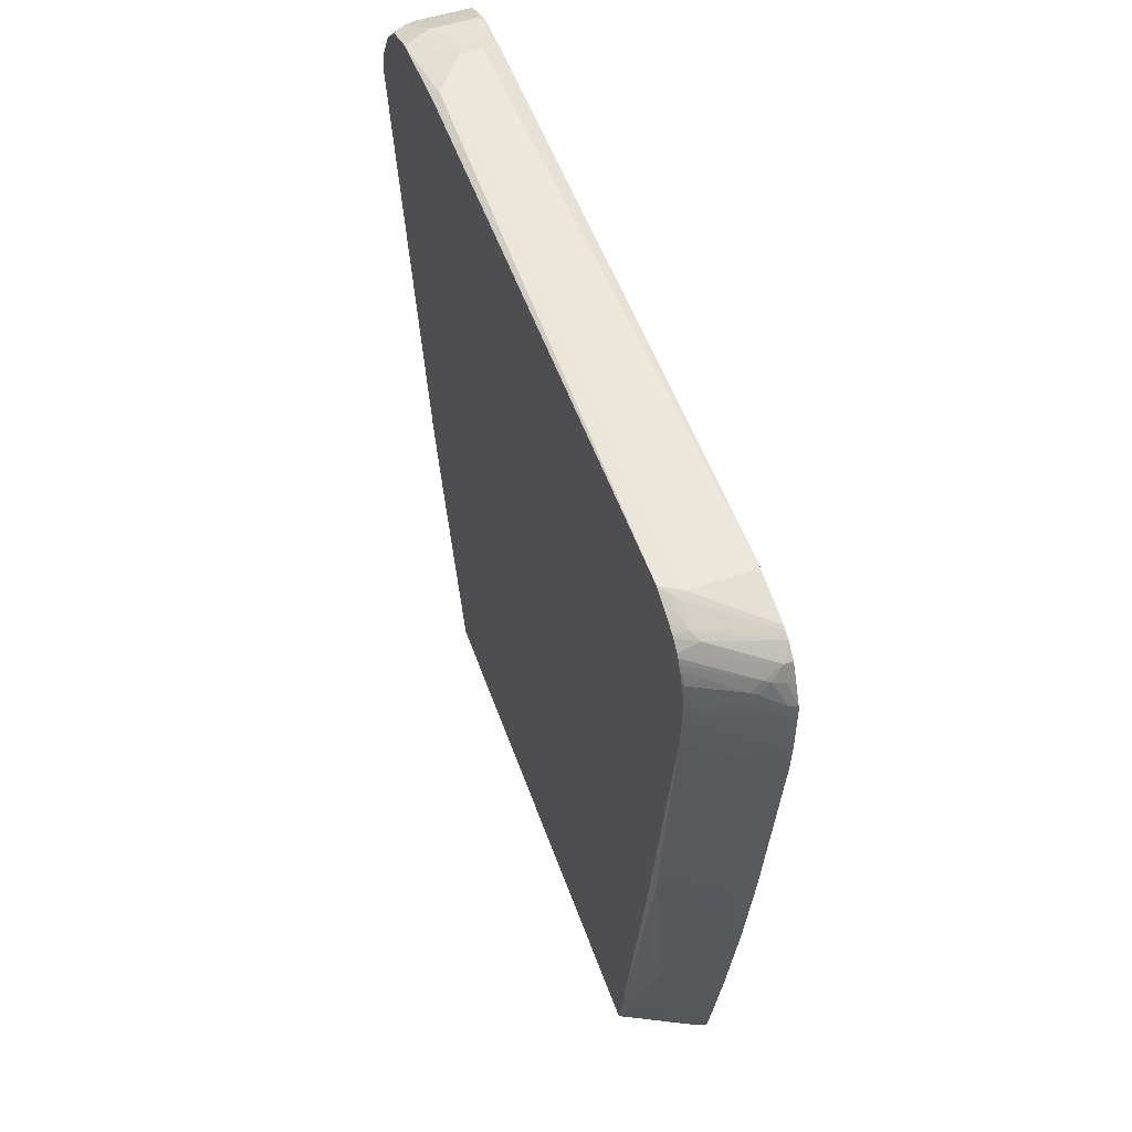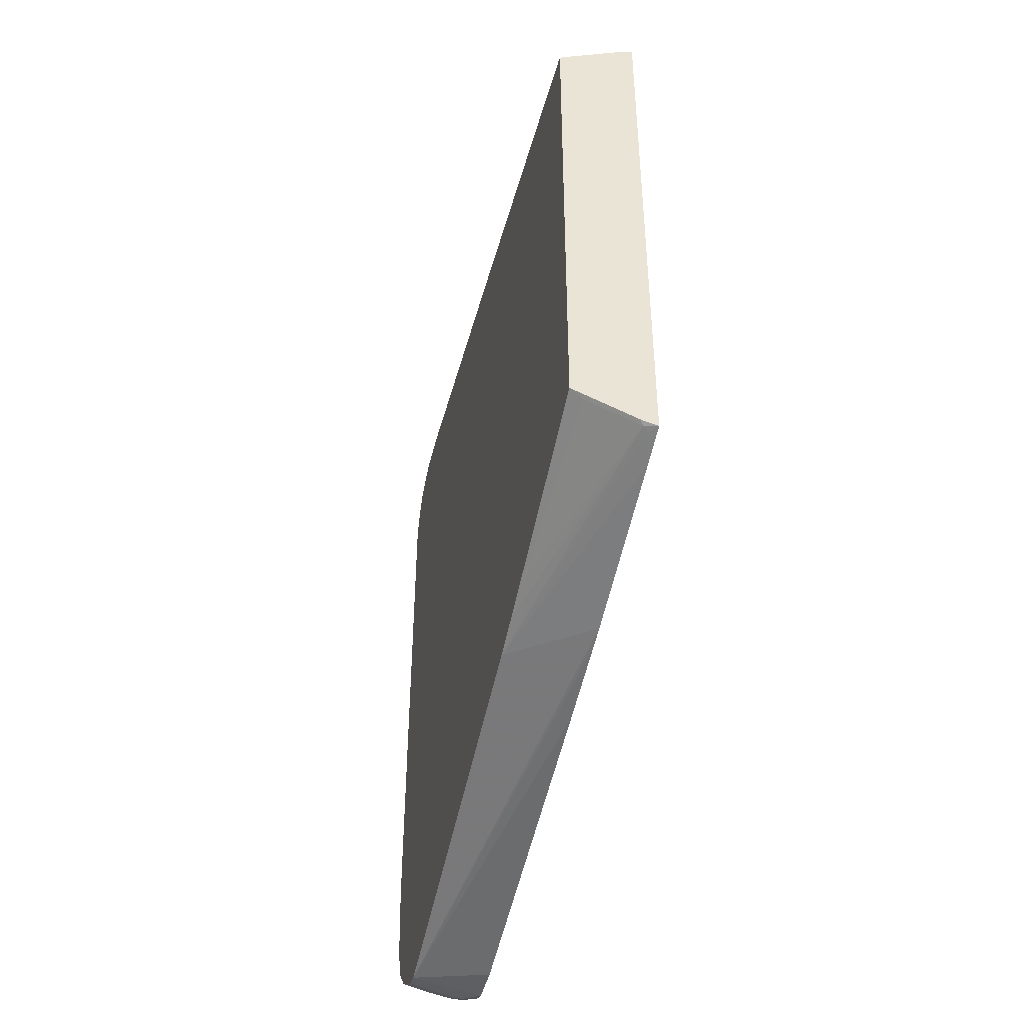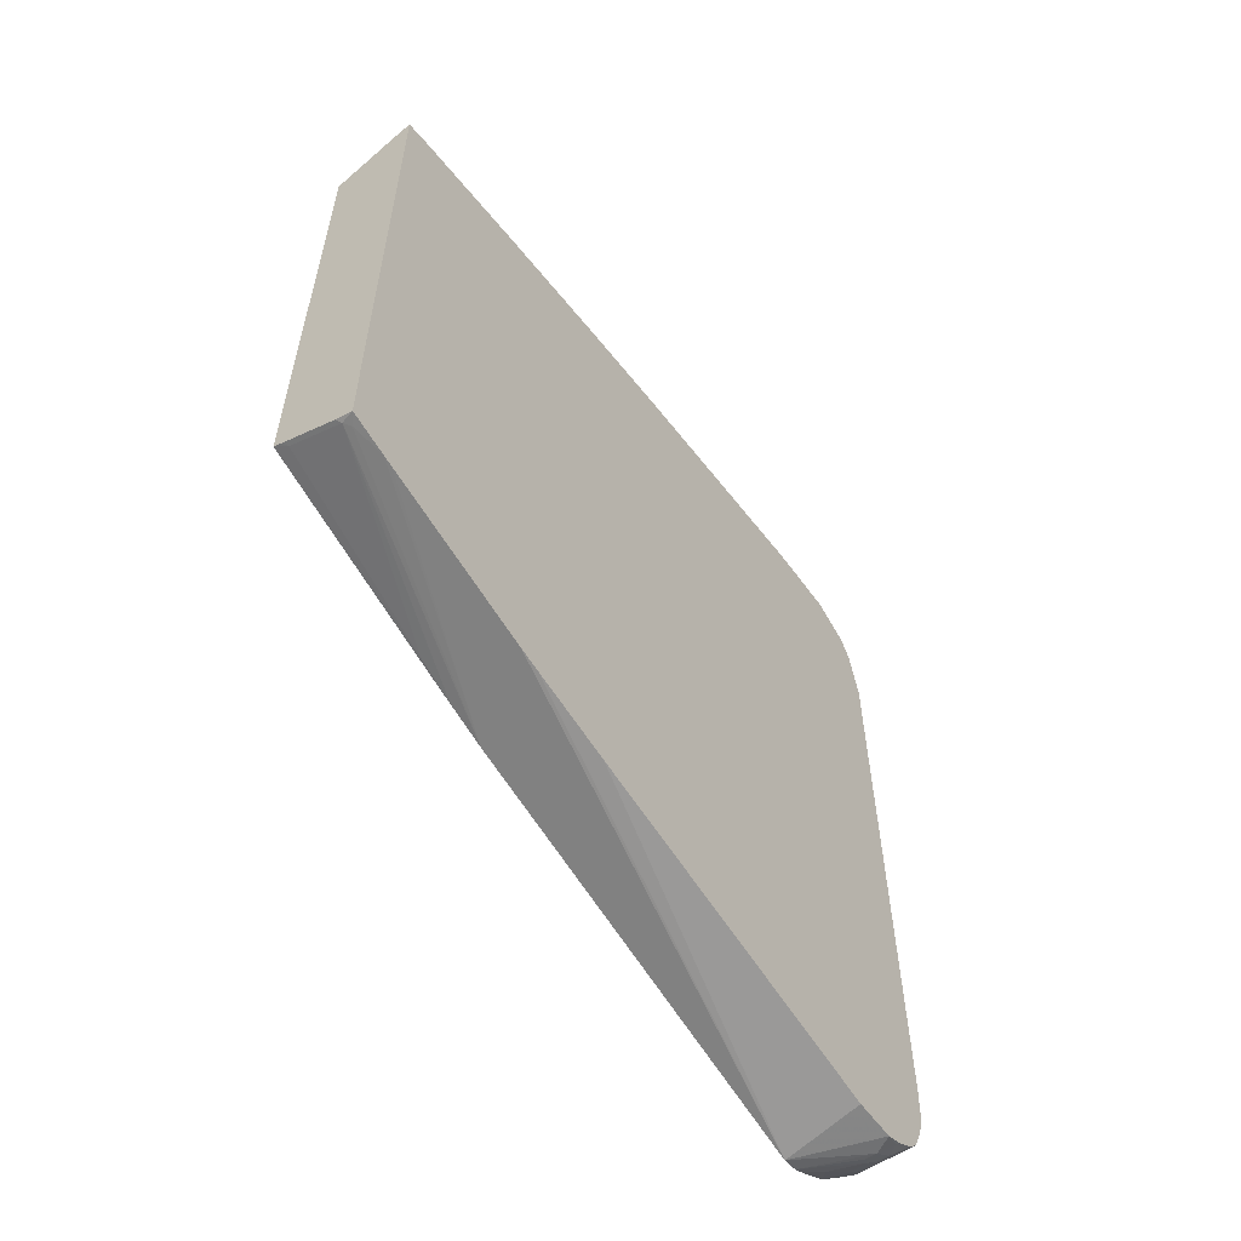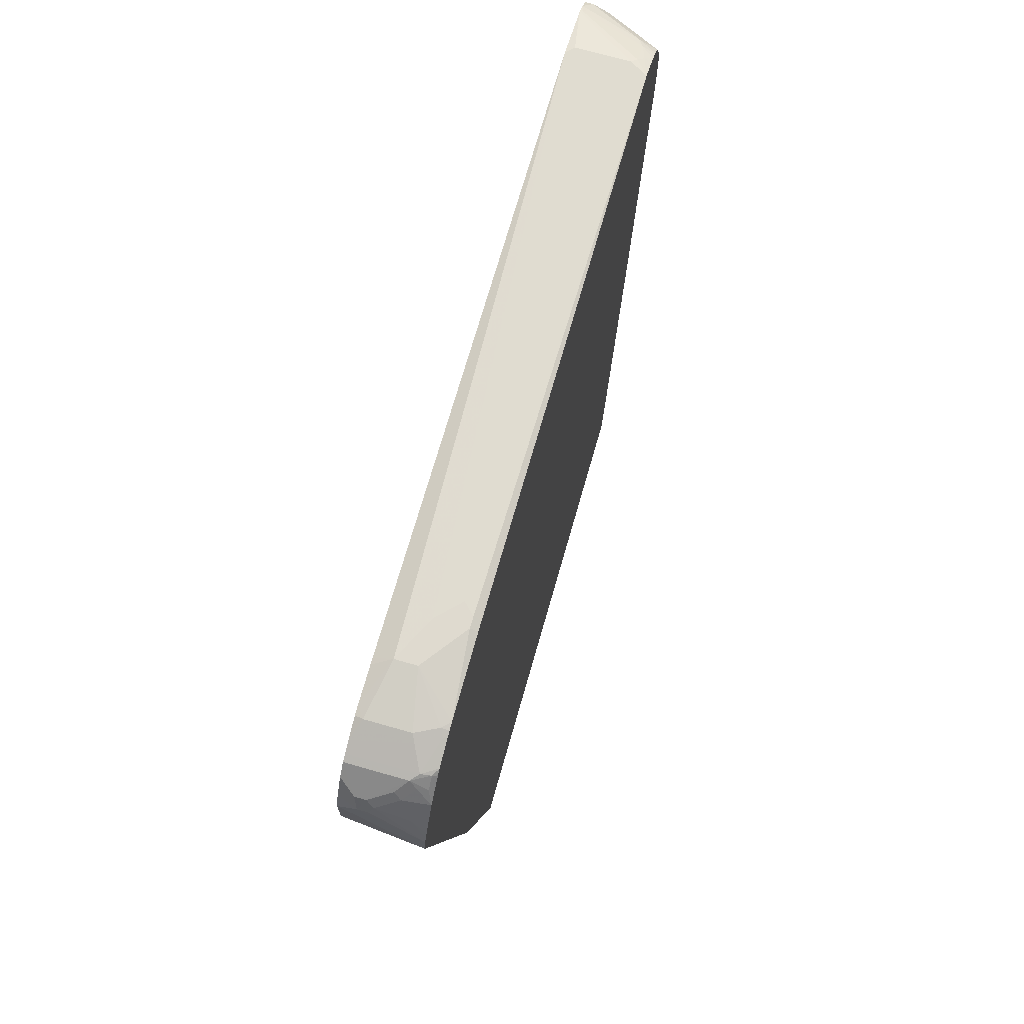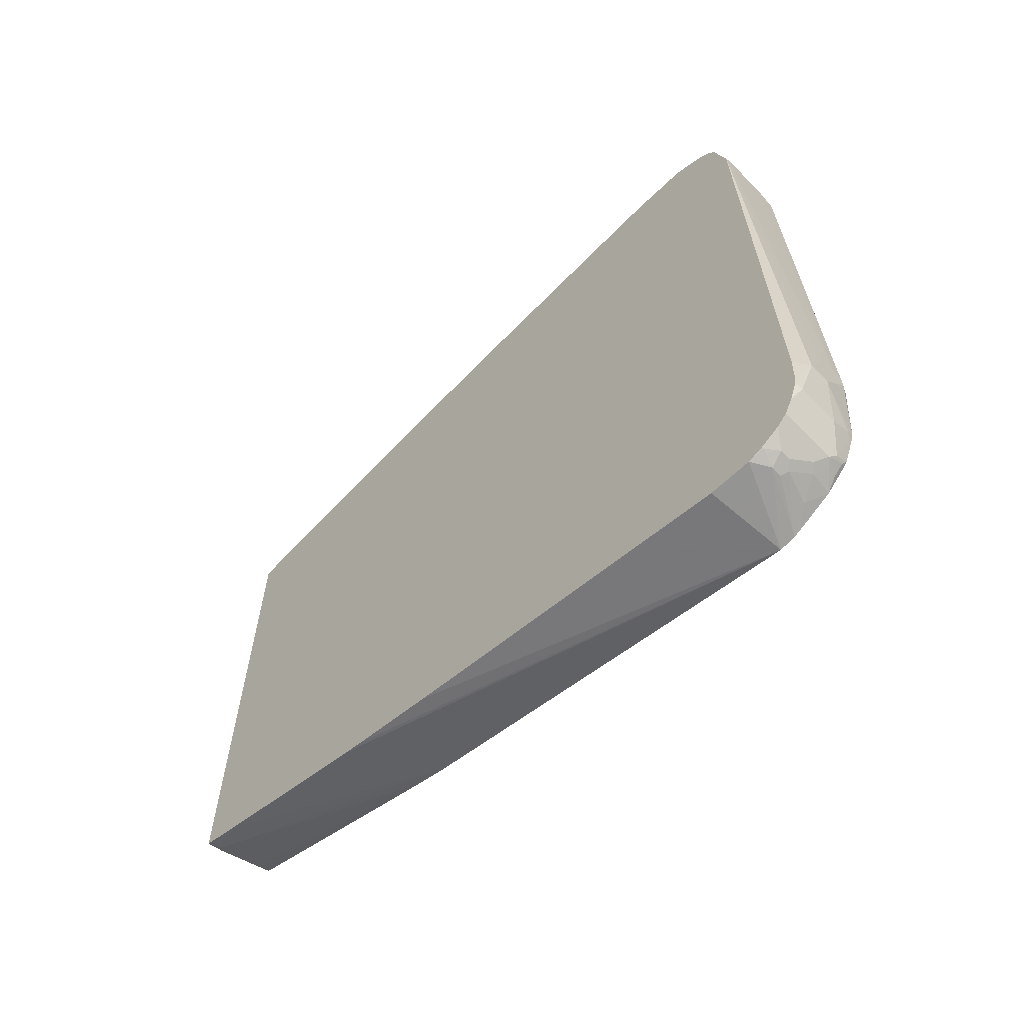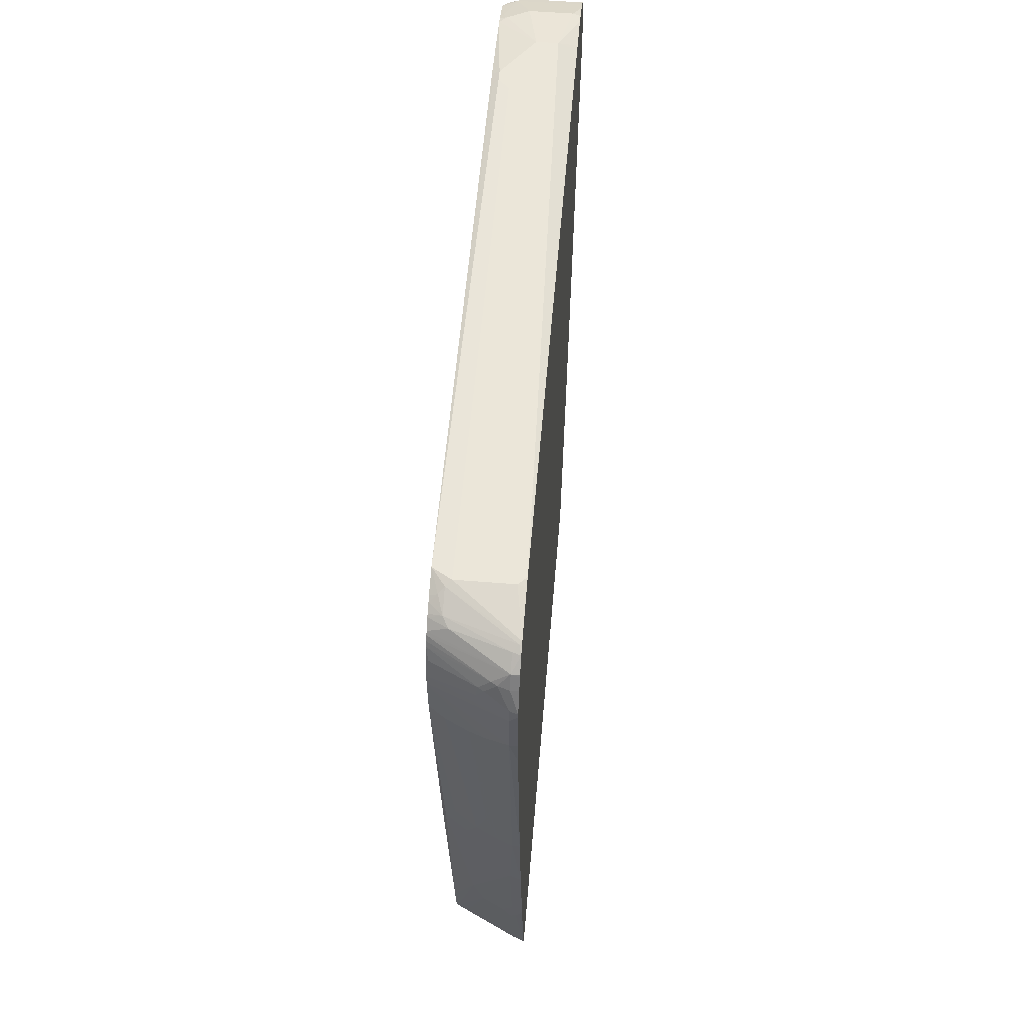
<metadata>
{"format":"obj","ext":"obj","renderer":"f3d","projection":"perspective","resolution":1024,"background":"white","views":[{"elev":52.8,"azim":-19.3,"up":"+Y"},{"elev":-44.1,"azim":-12.9,"up":"+Z"},{"elev":-57.8,"azim":35.2,"up":"+Z"},{"elev":70.7,"azim":-164.1,"up":"+Y"},{"elev":-63.1,"azim":134.3,"up":"+Z"},{"elev":56.3,"azim":4.8,"up":"+Y"}]}
</metadata>
<code>
v -0.2251 0.7394 -0.4339
v -0.1975 0.7256 -0.4362
v -0.1975 0.7256 -0.4454
v -0.1975 0.7233 -0.4982
v -0.209 0.7233 -0.5143
v -0.2572 0.7394 -0.4339
v -0.2572 0.7394 -0.3697
v -0.1975 0.7233 0.4707
v -0.1975 0.7211 -0.512
v -0.1975 0.7095 -0.5419
v -0.2143 0.7179 -0.5251
v -0.2733 0.7233 -0.5143
v -0.3054 0.7394 -0.3697
v -0.3054 0.7233 -0.4982
v -0.3163 0.7233 -0.4873
v -0.2893 0.7394 -0.3375
v -0.209 0.7233 0.4822
v -0.1975 0.7205 0.4836
v -0.2786 0.7179 -0.5251
v -0.1975 0.7015 -0.5579
v -0.2947 0.7019 -0.5572
v -0.3163 0.734 -0.3697
v -0.3054 0.7394 -0.3536
v -0.3108 0.7179 -0.509
v -0.3163 0.7185 -0.5043
v -0.3163 0.7208 -0.4982
v -0.3163 0.7233 0.4661
v -0.2893 0.7233 0.4822
v -0.1975 0.7049 0.5511
v -0.1975 0.6965 -0.5679
v -0.284 0.6965 -0.5679
v -0.3094 0.6992 -0.5546
v -0.3163 0.7026 -0.544
v -0.3163 0.7057 -0.5363
v -0.3163 0.734 -0.3536
v -0.3134 0.7354 -0.3455
v -0.3163 0.7092 0.4983
v -0.3054 0.7133 0.4983
v -0.2974 0.7193 0.4902
v -0.2009 0.7032 0.5545
v -0.1975 0.7026 0.5557
v -0.1975 0.6804 -0.5839
v -0.2197 0.6643 -0.6
v -0.2947 0.6858 -0.5733
v -0.3094 0.6832 -0.5705
v -0.2358 0.6643 -0.6
v -0.2679 0.6804 -0.5839
v -0.3163 0.6643 -0.5839
v -0.3163 0.6965 -0.5518
v -0.3163 0.6966 -0.5517
v -0.3163 0.7055 0.5055
v -0.2974 0.7032 0.5223
v -0.2492 0.7032 0.5384
v -0.209 0.6972 0.5626
v -0.1975 0.6966 0.5663
v -0.1975 0.6503 -0.6021
v -0.2009 0.651 -0.6027
v -0.2251 0.6429 -0.6108
v -0.2304 0.6536 -0.6055
v -0.2786 0.6697 -0.5894
v -0.2465 0.6536 -0.6055
v -0.2947 0.6376 -0.6055
v -0.3163 0.6163 -0.612
v -0.3163 0.698 0.518
v -0.3163 0.6956 0.5214
v -0.2893 0.6965 0.5357
v -0.209 0.6804 0.584
v -0.1975 0.6804 0.584
v -0.1975 0.6269 -0.6108
v -0.3163 0.5761 -0.6243
v -0.3163 0.5998 -0.6202
v -0.2411 0.6429 -0.6108
v -0.3163 0.6085 -0.616
v -0.3163 0.6839 0.5341
v -0.2331 0.663 0.5866
v -0.2251 0.661 0.5906
v -0.209 0.659 0.5947
v -0.1975 0.6773 0.5856
v -0.3163 0.6796 0.5374
v -0.1975 0.5625 -0.6108
v -0.1975 0.02765 -0.512
v -0.1975 -0.101 -0.4865
v -0.1975 -0.1331 -0.4798
v -0.3163 -0.04884 -0.4809
v -0.2492 0.6469 0.5866
v -0.2411 0.6449 0.5906
v -0.3163 0.6721 0.5415
v -0.3163 0.6648 0.5452
v -0.209 0.6289 0.6067
v -0.1975 0.6275 0.6096
v -0.1975 0.659 0.5947
v -0.1975 -0.3765 -0.419
v -0.1975 -0.3904 -0.4155
v -0.209 -0.434 -0.4017
v -0.217 -0.442 -0.3978
v -0.3163 -0.1087 -0.4634
v -0.2518 0.6322 0.5893
v -0.3134 0.6469 0.5545
v -0.3163 0.6314 0.5573
v -0.2411 0.6269 0.5947
v -0.3163 0.6584 0.5477
v -0.209 0.6107 0.6108
v -0.1975 0.6222 0.6108
v -0.1975 -0.4482 -0.4
v -0.3134 -0.1687 -0.446
v -0.2231 -0.4482 -0.3932
v -0.2974 -0.442 -0.3656
v -0.3163 -0.1716 -0.4438
v -0.3163 0.6172 0.5598
v -0.3163 0.6448 0.553
v -0.209 0.5465 0.6108
v -0.3163 0.5998 0.5604
v -0.1975 0.5465 0.6108
v -0.1975 -0.4482 0.4638
v -0.3163 -0.4482 -0.3557
v -0.3035 -0.4482 -0.361
v -0.1975 0.5005 0.6084
v -0.3163 0.5969 0.5604
v -0.2411 0.5304 0.5947
v -0.209 0.1447 0.5626
v -0.1983 0.1553 0.5679
v -0.1975 0.1561 0.5683
v -0.1975 -0.427 0.4707
v -0.2158 -0.4482 0.4568
v -0.3163 -0.4482 0.4059
v -0.3054 0.5304 0.5626
v -0.2947 0.5251 0.5679
v -0.2625 0.5251 0.584
v -0.3163 0.5355 0.557
v -0.2304 0.1394 0.5518
v -0.2143 -0.02141 0.5357
v -0.1975 -0.01374 0.5442
v -0.1975 -0.4225 0.4718
v -0.1983 -0.4233 0.4714
v -0.217 -0.442 0.458
v -0.2492 -0.442 0.442
v -0.2479 -0.4482 0.4407
v -0.3122 -0.4482 0.4086
v -0.3134 -0.442 0.4099
v -0.3163 -0.4406 0.4084
v -0.2947 0.1553 0.5197
v -0.2625 0.1394 0.5357
v -0.2465 0.2035 0.5518
v -0.3108 0.1073 0.5036
v -0.3163 0.08554 0.4928
v -0.2786 0.09112 0.5197
v -0.2786 -0.2143 0.4714
v -0.2625 -0.2625 0.4714
v -0.2304 -0.2625 0.4875
v -0.2143 -0.2143 0.5036
v -0.2009 -0.04013 0.5384
v -0.1975 -0.2066 0.5121
v -0.1975 -0.2296 0.5079
v -0.2304 -0.4233 0.4553
v -0.2009 -0.233 0.5062
v -0.209 -0.2572 0.4983
v -0.217 -0.2812 0.4902
v -0.2947 -0.4233 0.4232
v -0.3163 -0.3722 0.4204
v -0.3163 0.05775 0.4887
f 86 97 100
f 89 103 90
f 89 102 103
f 88 101 98
f 93 104 94
f 86 100 89
f 89 100 102
f 85 97 86
f 85 98 99
f 85 88 98
f 84 95 96
f 84 94 95
f 84 93 94
f 84 92 93
f 83 92 84
f 85 99 97
f 94 104 95
f 98 110 99
f 95 104 106
f 104 124 137
f 77 91 78
f 104 114 124
f 102 118 111
f 102 112 118
f 102 109 112
f 102 113 103
f 95 105 96
f 102 111 113
f 98 101 110
f 97 109 100
f 97 99 109
f 96 105 108
f 95 107 105
f 95 116 107
f 95 106 116
f 100 109 102
f 77 90 91
f 62 71 73
f 76 89 77
f 61 72 71
f 60 61 62
f 58 69 70
f 58 61 59
f 58 72 61
f 58 71 72
f 58 70 71
f 61 71 62
f 57 69 58
f 55 67 68
f 54 66 67
f 54 67 55
f 52 54 53
f 52 66 54
f 52 65 66
f 104 137 138
f 56 69 57
f 77 89 90
f 62 73 63
f 66 74 67
f 76 86 89
f 75 88 85
f 75 87 88
f 75 79 87
f 75 86 76
f 75 85 86
f 70 83 84
f 65 74 66
f 70 82 83
f 70 80 81
f 69 80 70
f 67 79 75
f 67 74 79
f 67 78 68
f 67 77 78
f 67 76 77
f 70 81 82
f 104 138 125
f 131 155 151
f 104 115 116
f 136 154 158
f 134 149 154
f 134 157 149
f 134 156 157
f 134 155 156
f 134 153 155
f 134 136 135
f 136 158 139
f 134 154 136
f 132 155 152
f 132 151 155
f 131 151 132
f 131 150 155
f 131 149 150
f 131 148 149
f 131 147 148
f 133 153 134
f 131 146 147
f 136 139 138
f 139 158 148
f 52 64 65
f 152 155 153
f 150 156 155
f 149 156 150
f 149 157 156
f 149 158 154
f 148 158 149
f 136 138 137
f 144 147 146
f 144 160 159
f 144 145 160
f 141 146 142
f 141 144 146
f 140 147 159
f 139 147 140
f 139 148 147
f 144 159 147
f 104 125 115
f 131 142 146
f 130 143 142
f 119 128 130
f 118 129 126
f 118 128 119
f 118 127 128
f 118 126 127
f 114 123 124
f 111 122 117
f 119 130 120
f 111 121 122
f 111 119 120
f 111 118 119
f 111 117 113
f 107 116 115
f 105 115 108
f 105 107 115
f 104 116 106
f 111 120 121
f 130 142 131
f 120 130 131
f 120 132 121
f 129 145 144
f 129 144 141
f 128 143 130
f 127 143 128
f 127 142 143
f 126 142 127
f 126 141 142
f 120 131 132
f 126 129 141
f 125 138 139
f 124 135 136
f 124 136 137
f 123 135 124
f 123 134 135
f 123 133 134
f 121 132 122
f 125 139 140
f 51 64 52
f 67 75 76
f 48 60 62
f 10 19 11
f 8 17 18
f 7 17 8
f 7 16 17
f 6 15 13
f 6 14 15
f 6 12 14
f 10 20 21
f 5 9 10
f 5 11 19
f 5 10 11
f 4 9 5
f 2 4 3
f 2 9 4
f 2 10 9
f 2 30 20
f 5 19 12
f 2 42 30
f 10 21 19
f 12 24 14
f 15 71 70
f 15 73 71
f 15 63 73
f 15 48 63
f 15 49 48
f 15 50 49
f 15 33 50
f 12 19 24
f 15 34 33
f 15 26 25
f 14 26 15
f 14 25 26
f 14 24 25
f 13 15 22
f 13 35 23
f 13 22 35
f 15 25 34
f 15 70 84
f 2 56 42
f 2 80 69
f 2 55 68
f 2 41 55
f 2 29 41
f 2 18 29
f 2 8 18
f 1 8 2
f 1 7 8
f 2 68 78
f 1 16 7
f 1 13 23
f 1 6 13
f 1 12 6
f 1 5 12
f 1 4 5
f 1 3 4
f 1 2 3
f 1 23 16
f 2 69 56
f 2 78 91
f 2 90 103
f 2 81 80
f 2 82 81
f 2 83 82
f 2 92 83
f 2 93 92
f 2 104 93
f 2 114 104
f 2 91 90
f 2 123 114
f 2 153 133
f 2 152 153
f 2 132 152
f 2 122 132
f 2 117 122
f 2 113 117
f 2 103 113
f 2 133 123
f 15 84 96
f 2 20 10
f 15 108 115
f 32 48 49
f 48 62 63
f 32 45 48
f 31 60 44
f 31 47 60
f 31 46 47
f 31 45 32
f 32 49 50
f 31 44 45
f 30 43 46
f 30 42 43
f 29 39 40
f 29 40 41
f 28 39 29
f 27 36 35
f 27 39 28
f 30 46 31
f 27 38 39
f 32 50 33
f 38 51 52
f 46 60 47
f 15 96 108
f 44 48 45
f 44 60 48
f 43 61 46
f 43 59 61
f 43 58 59
f 37 51 38
f 43 57 58
f 42 56 57
f 40 55 41
f 40 54 55
f 40 53 54
f 39 53 40
f 39 52 53
f 38 52 39
f 42 57 43
f 27 37 38
f 46 61 60
f 23 36 27
f 15 79 74
f 15 87 79
f 15 88 87
f 15 101 88
f 15 110 101
f 15 99 110
f 15 109 99
f 15 74 65
f 15 112 109
f 15 129 118
f 15 145 129
f 15 160 145
f 15 159 160
f 15 140 159
f 15 125 140
f 24 34 25
f 15 118 112
f 15 65 64
f 15 115 125
f 15 51 37
f 15 64 51
f 23 35 36
f 21 34 24
f 21 33 34
f 21 32 33
f 20 31 21
f 20 30 31
f 19 21 24
f 21 31 32
f 17 28 29
f 16 28 17
f 16 27 28
f 16 23 27
f 15 35 22
f 15 27 35
f 15 37 27
f 17 29 18

</code>
